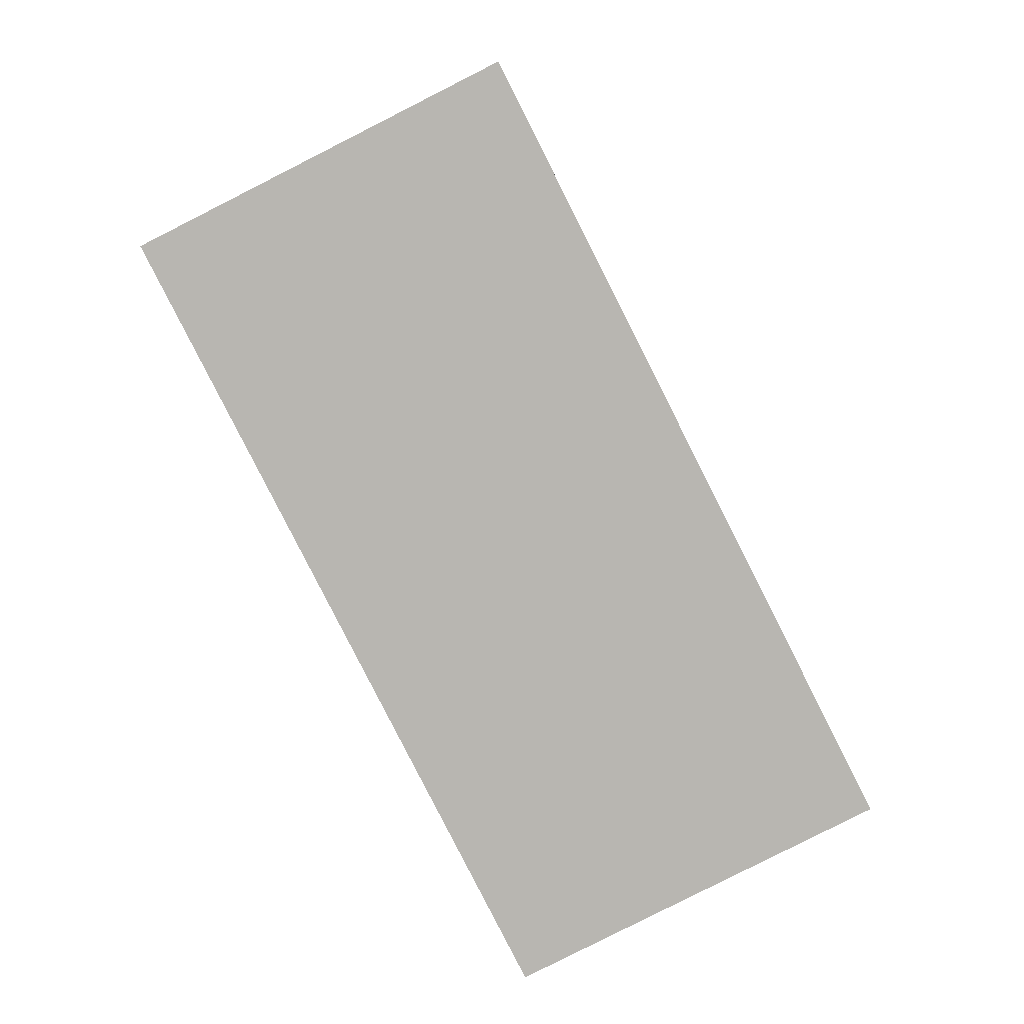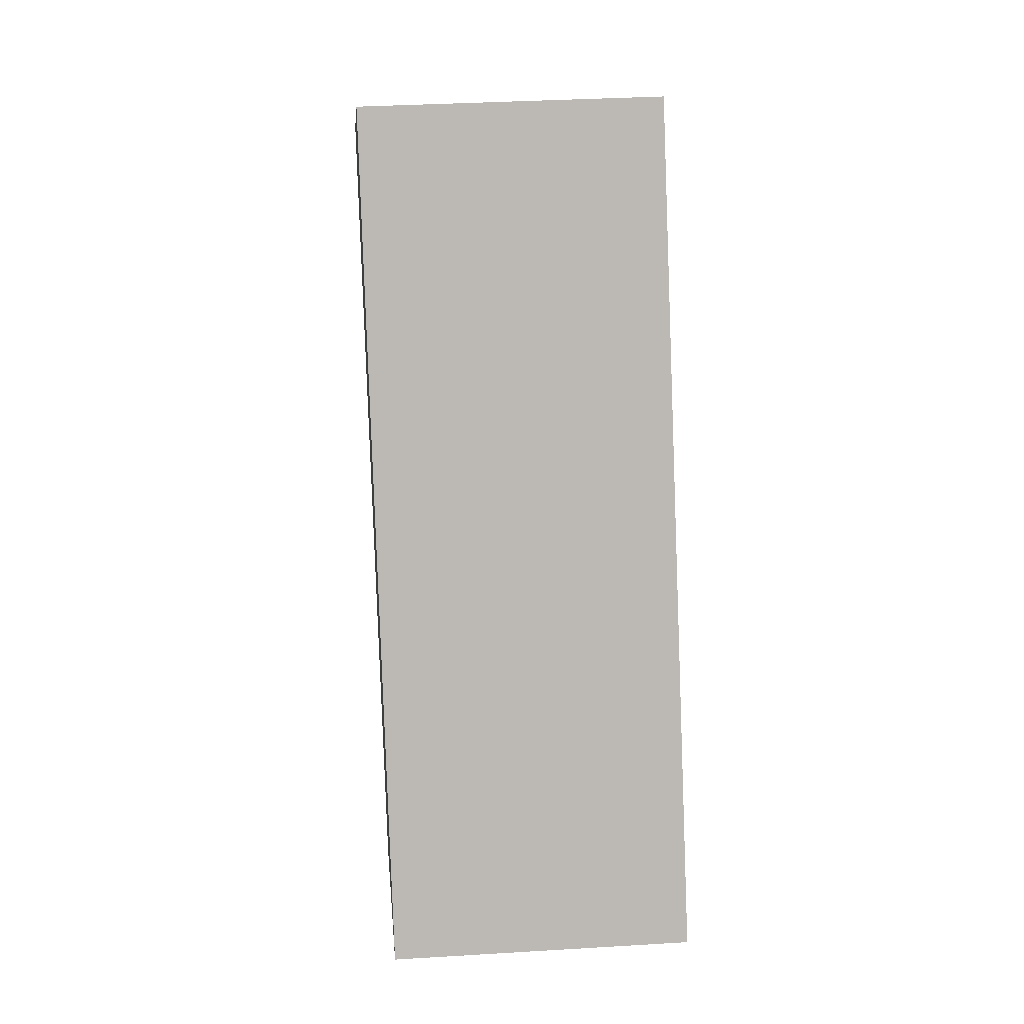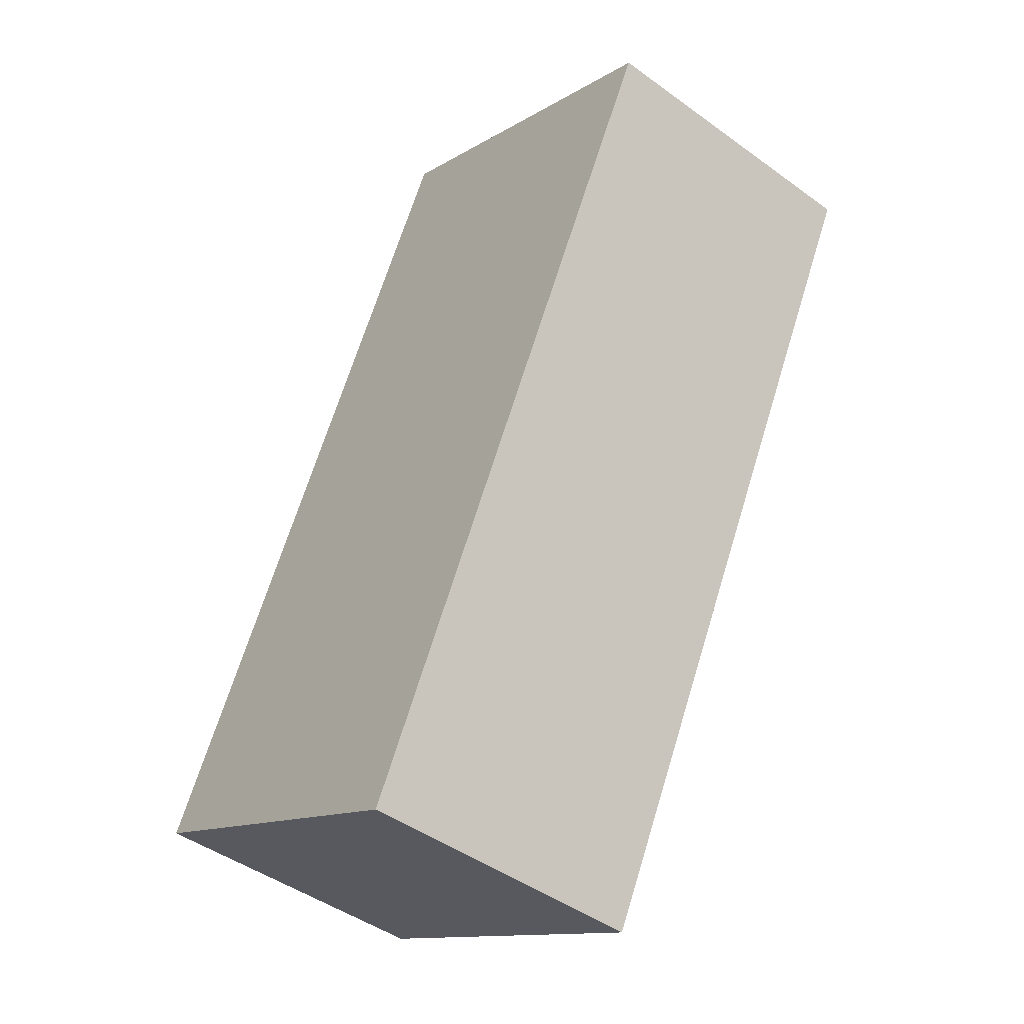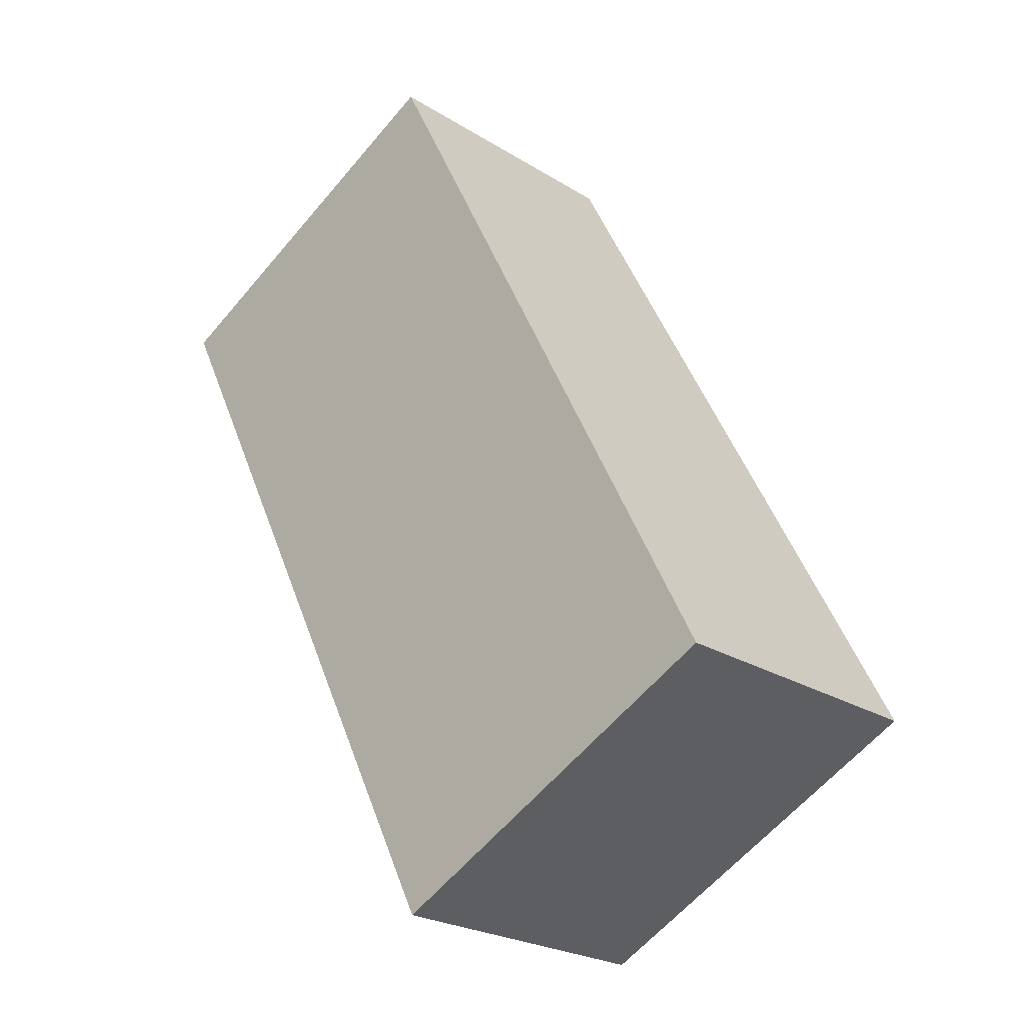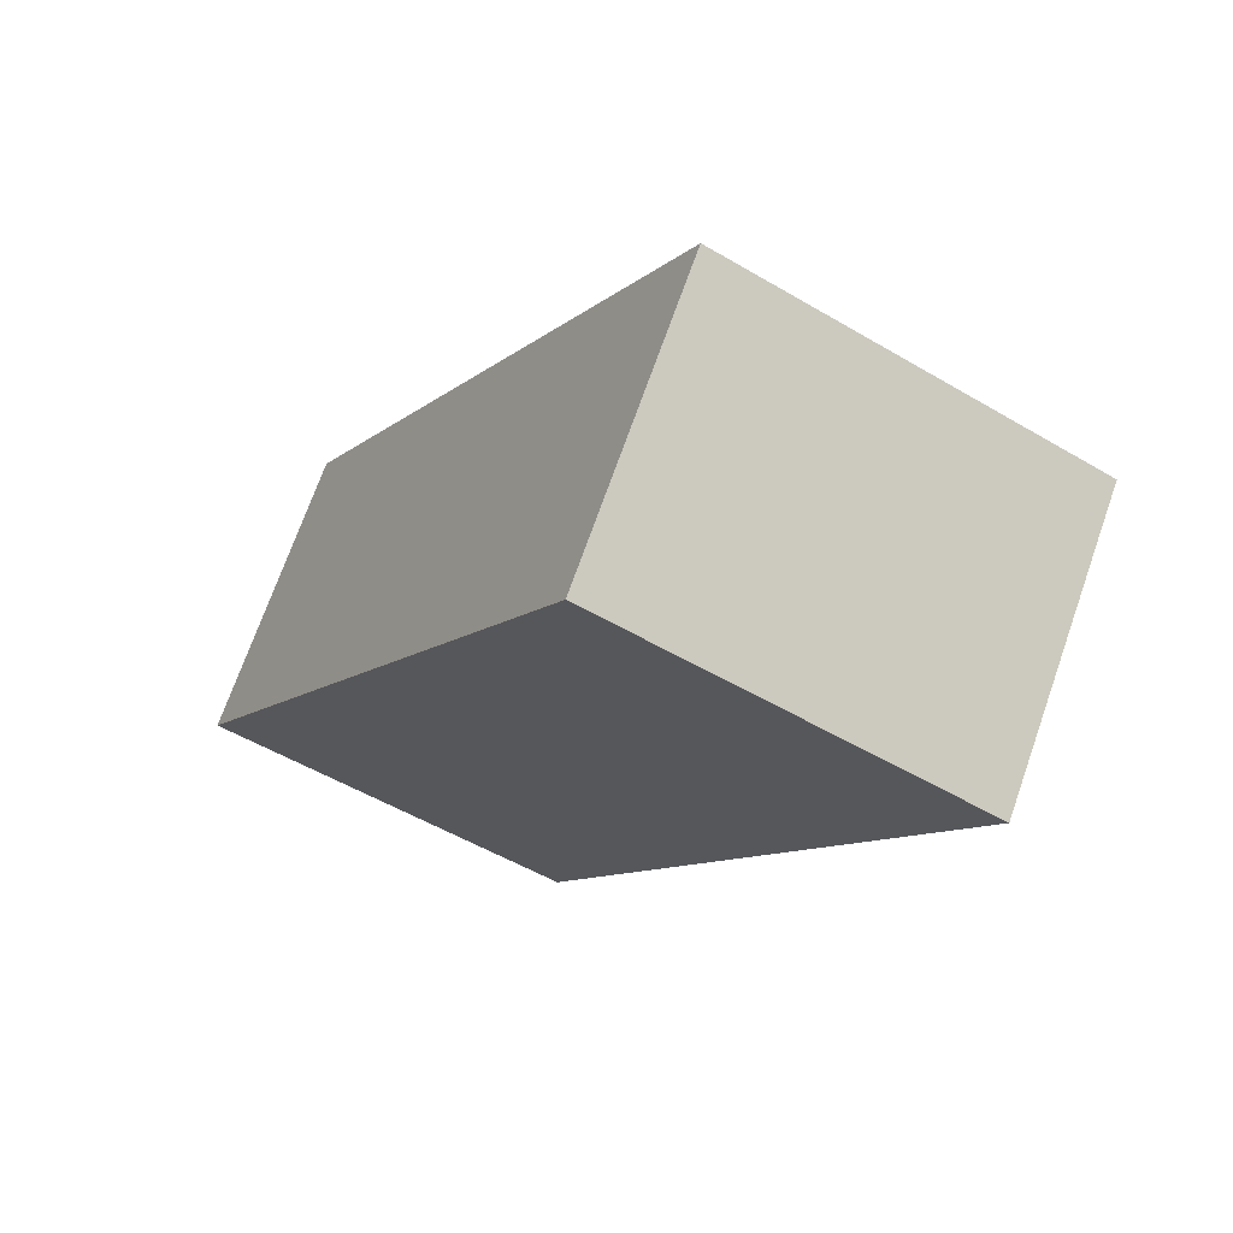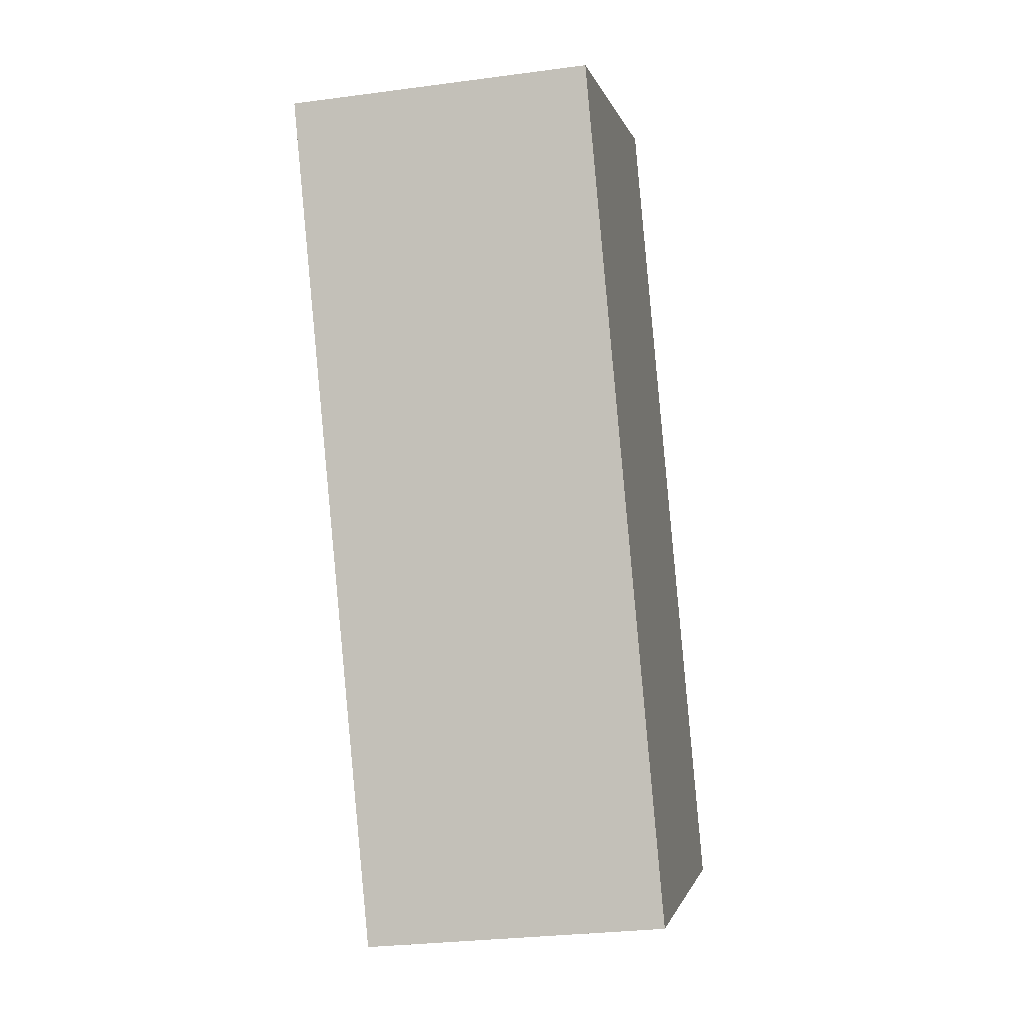
<metadata>
{"format":"obj","ext":"obj","renderer":"f3d","projection":"perspective","resolution":1024,"background":"white","views":[{"elev":8.4,"azim":179.8,"up":"+Z"},{"elev":34.1,"azim":-94.7,"up":"+Z"},{"elev":-45.5,"azim":50.1,"up":"+Z"},{"elev":-24.1,"azim":-135.8,"up":"+Z"},{"elev":71.4,"azim":19.4,"up":"+Z"},{"elev":-28.3,"azim":101.5,"up":"+Z"}]}
</metadata>
<code>
v  16.96 13.16 33.47
v  15.19 13.16 -7.709
v  0 13.16 8.059e-16
v  15.71 13.16 -7.975
v  15.75 13.16 -7.994
v  24.02 13.16 29.9
v  32.67 13.16 25.51
v  15.75 4.895e-16 -7.994
v  15.71 4.883e-16 -7.975
v  0 0 0
v  15.19 4.72e-16 -7.709
v  16.96 -2.05e-15 33.47
v  32.67 -1.562e-15 25.51
v  24.02 -1.831e-15 29.9
g defaultobject
f 1 2 3
f 2 1 4
f 4 1 5
f 5 1 6
f 5 6 7
f 8 4 5
f 4 8 2
f 2 8 3
f 3 8 9
f 3 9 10
f 10 9 11
f 10 1 3
f 1 10 12
f 12 6 1
f 6 12 7
f 7 12 13
f 13 12 14
f 13 5 7
f 5 13 8
f 10 14 12
f 14 10 11
f 14 11 13
f 13 11 9
f 13 9 8

</code>
